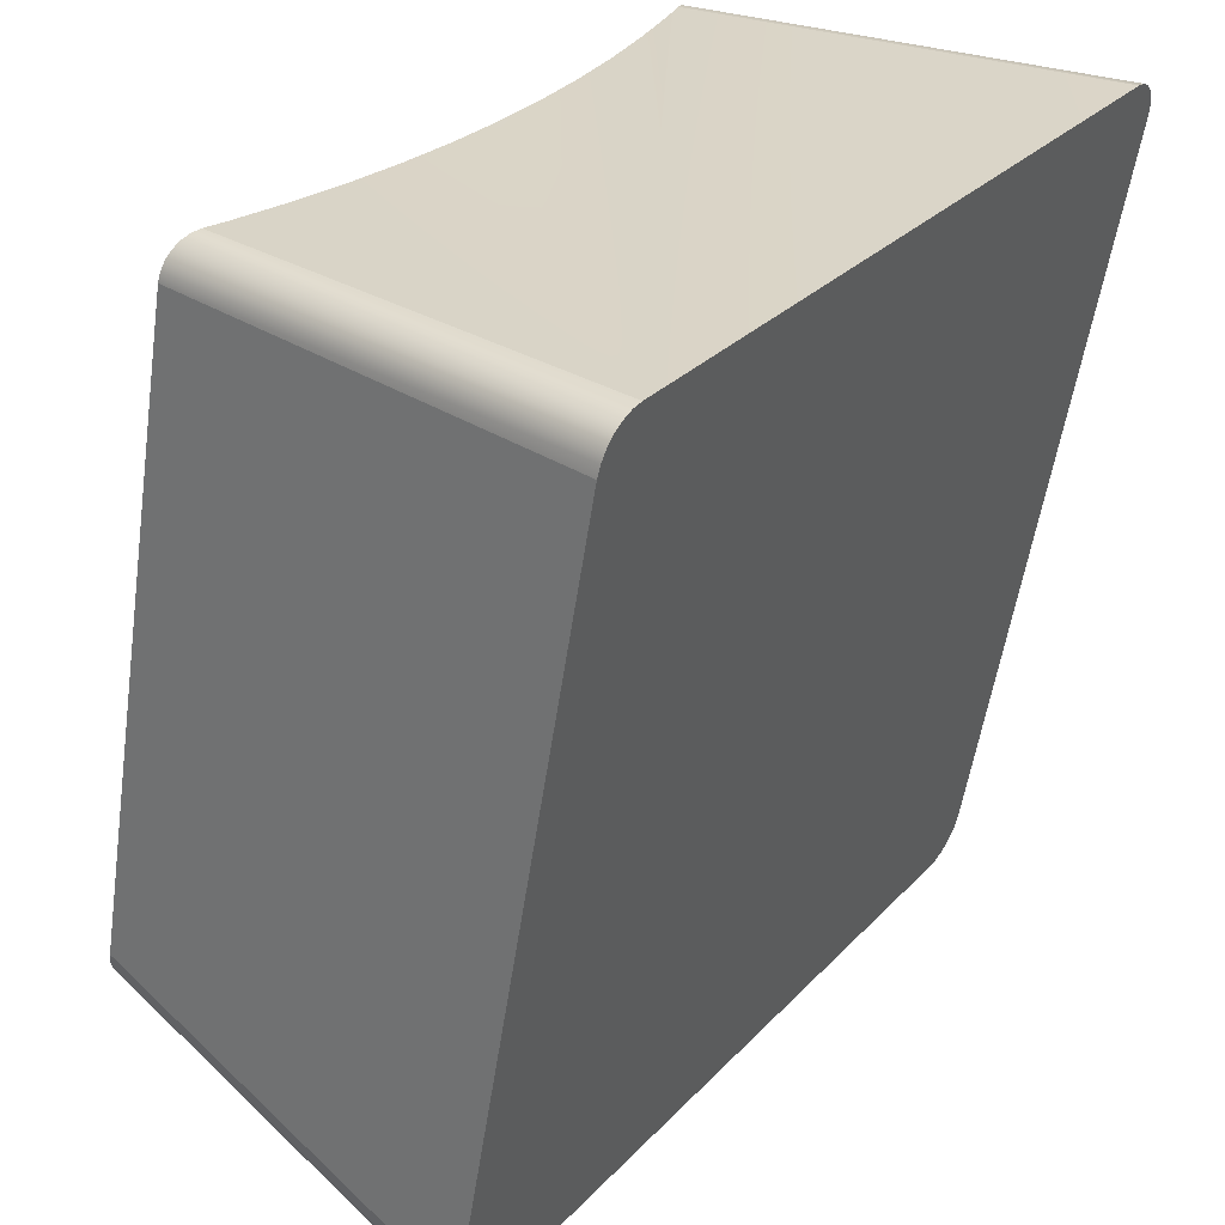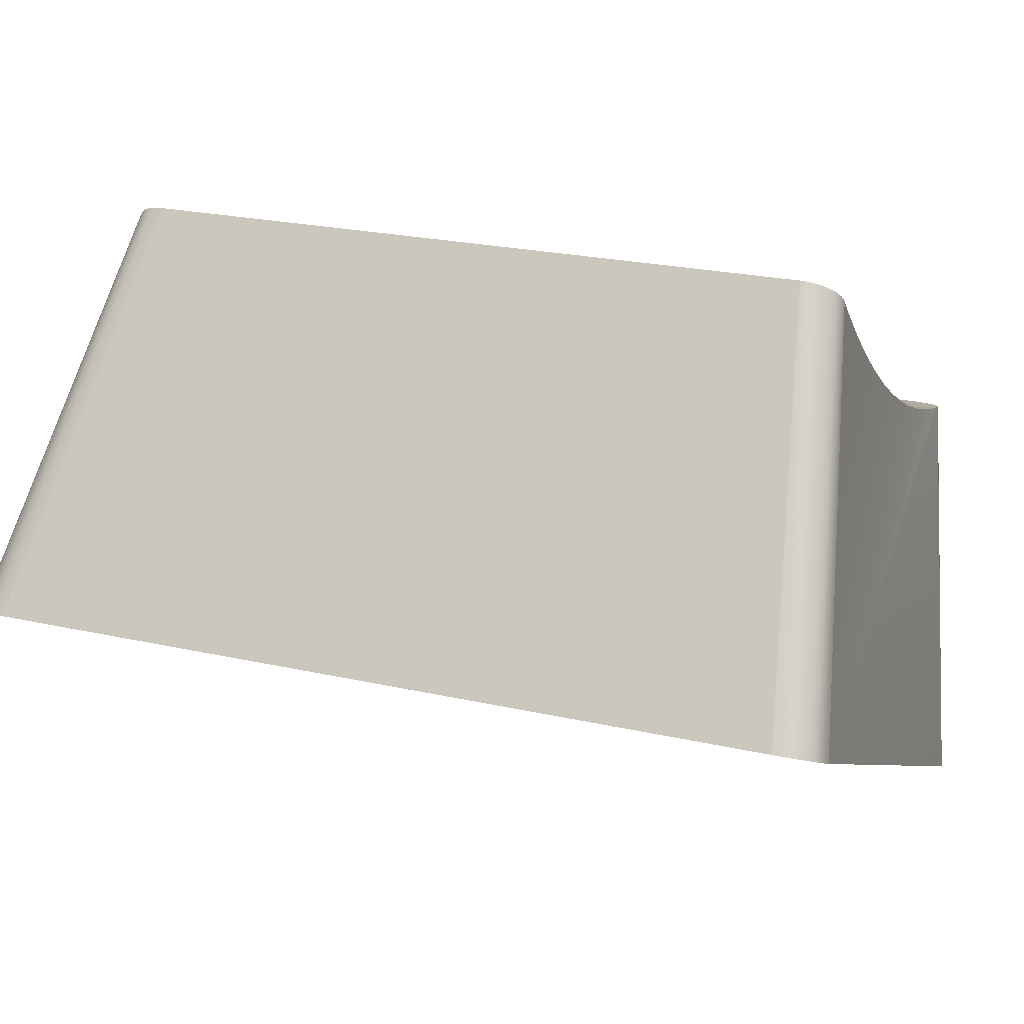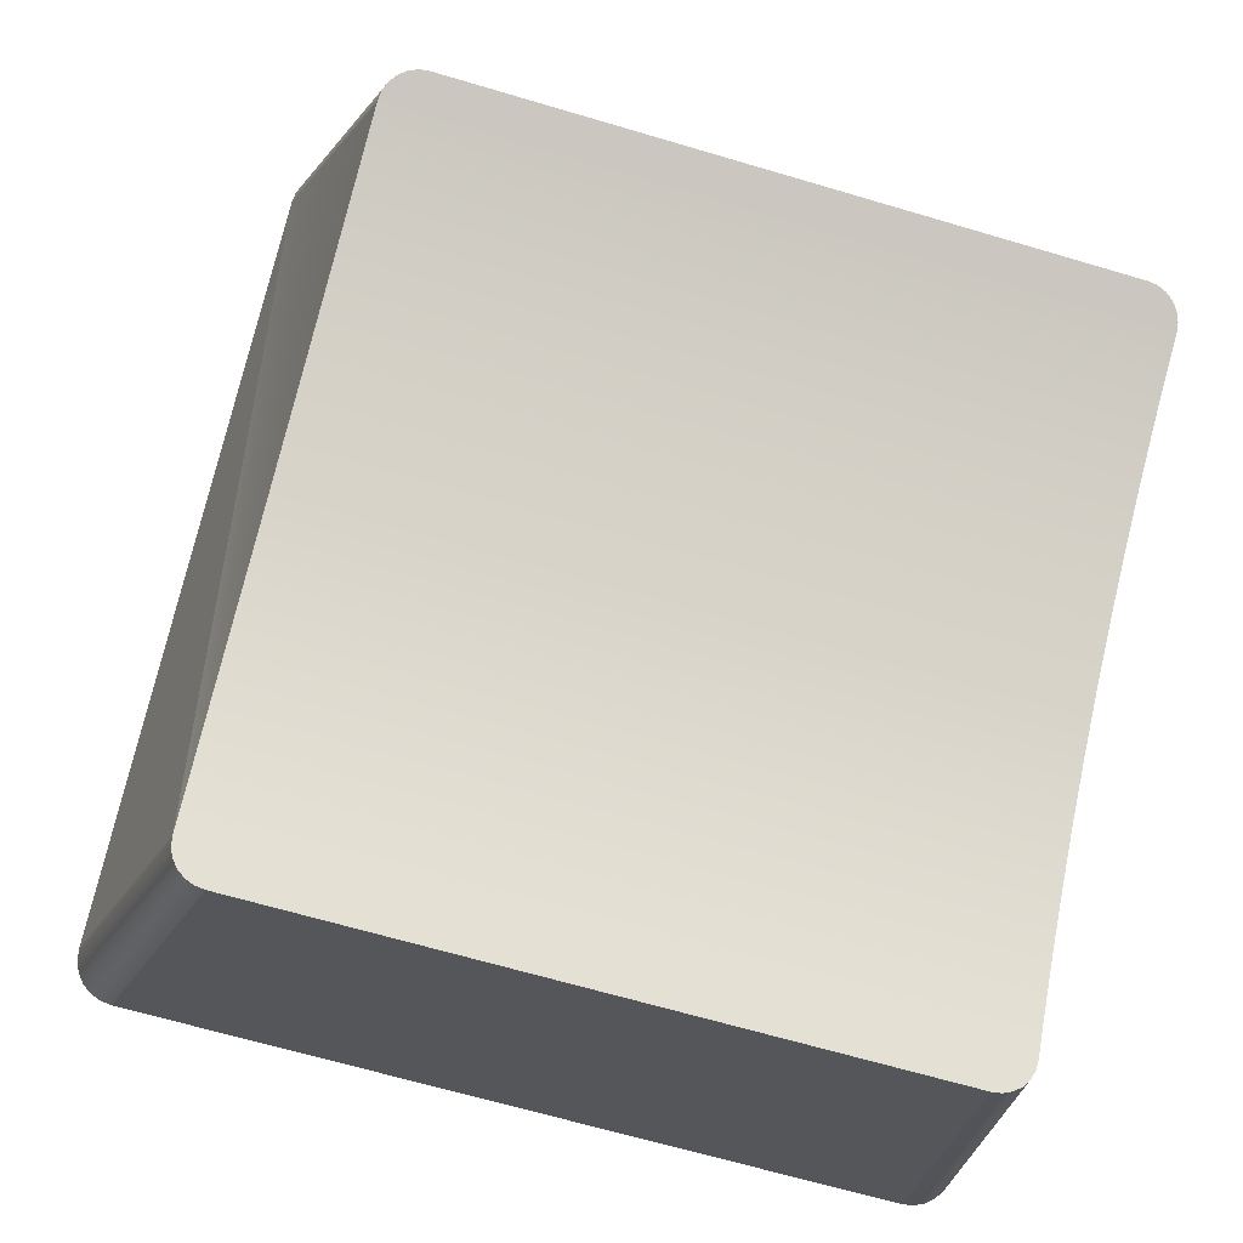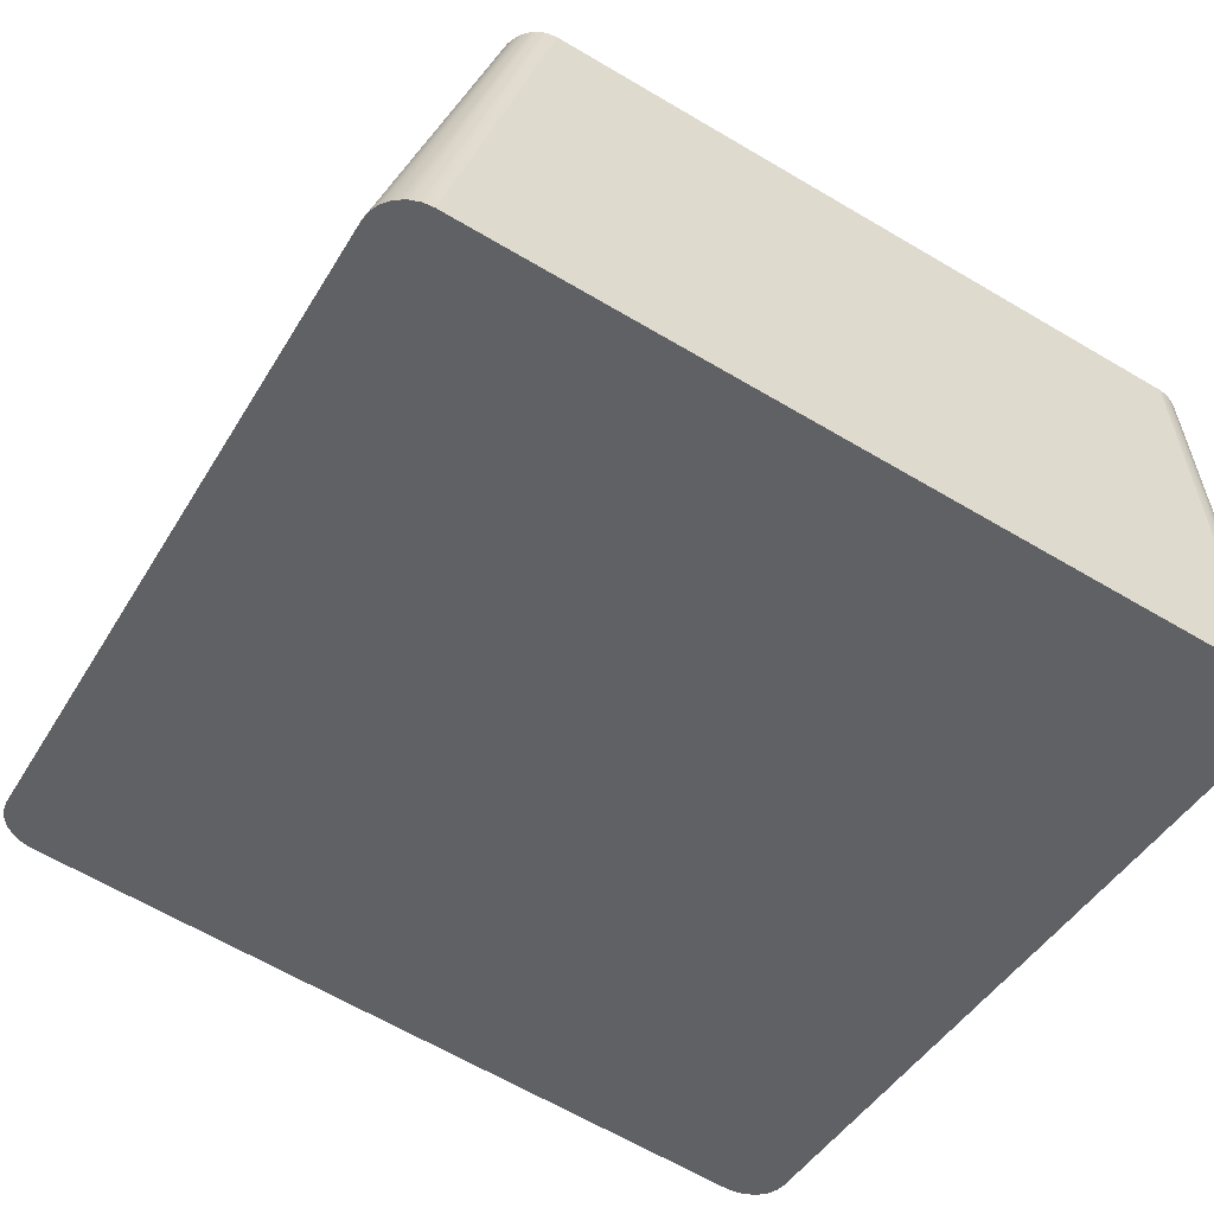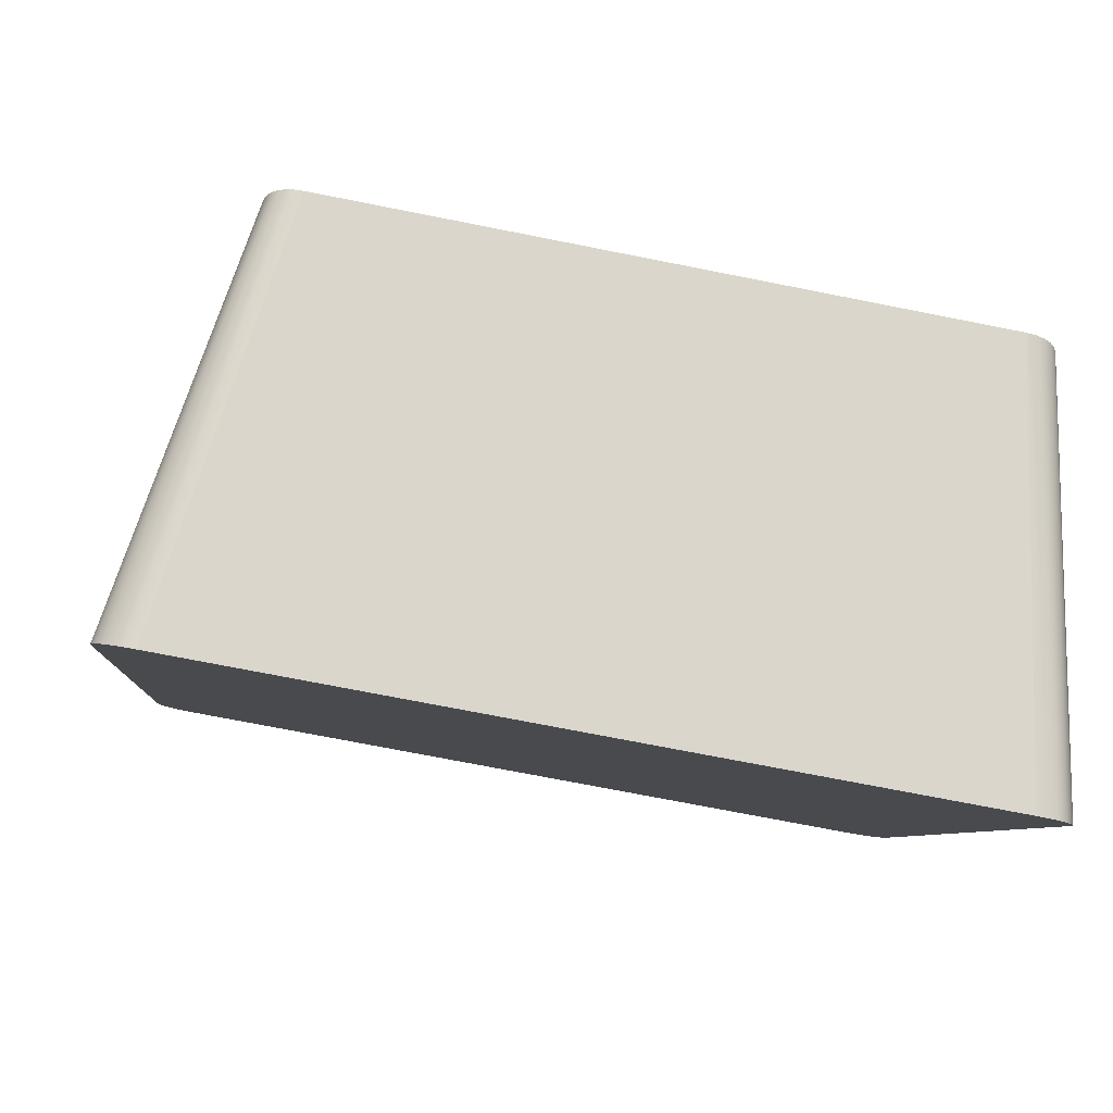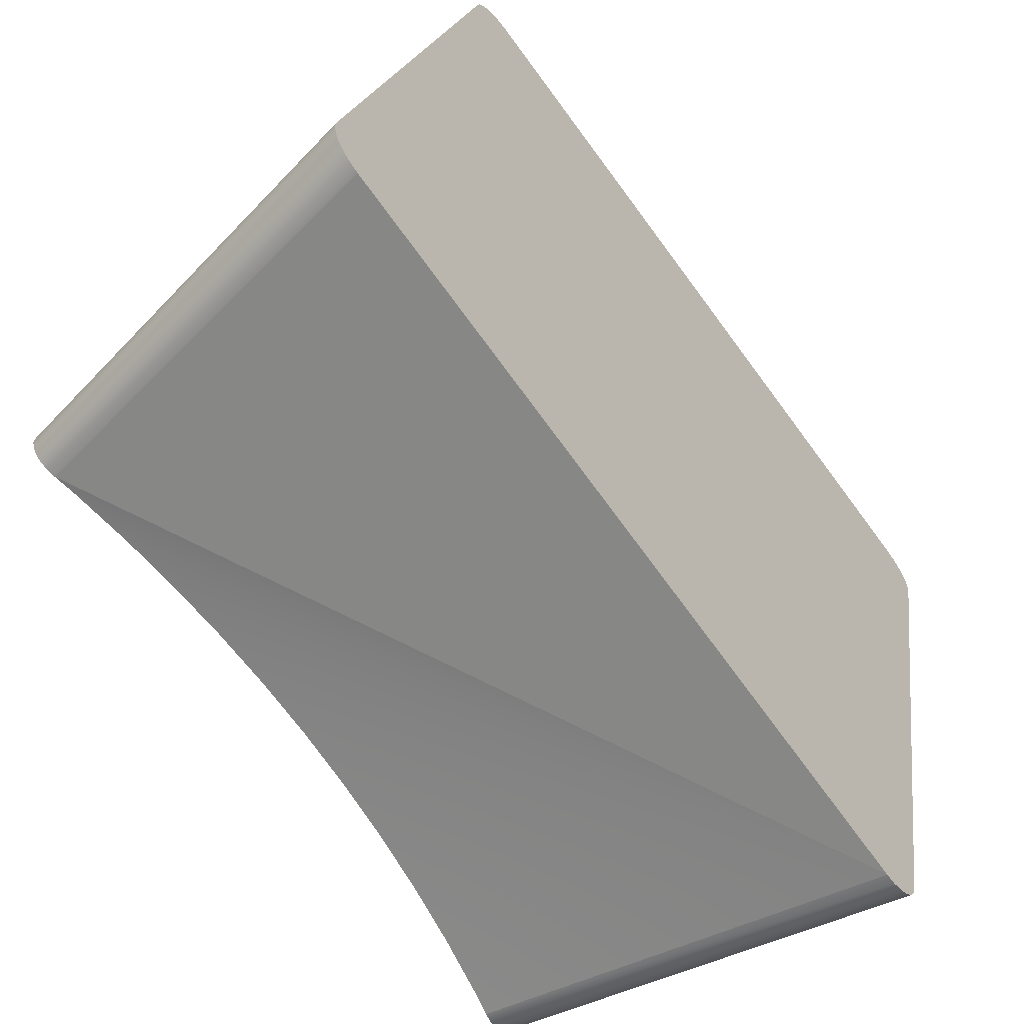
<metadata>
{"format":"obj","ext":"obj","renderer":"f3d","projection":"perspective","resolution":1024,"background":"white","views":[{"elev":28.5,"azim":-56.5,"up":"+Z"},{"elev":-6.4,"azim":-72.3,"up":"+Y"},{"elev":74.2,"azim":-77.0,"up":"+Y"},{"elev":-44.9,"azim":-119.0,"up":"+Y"},{"elev":-7.1,"azim":-94.6,"up":"+Y"},{"elev":-77.3,"azim":-53.3,"up":"+Z"}]}
</metadata>
<code>
o 组件_1_82/组件_1/mesh7/mesh7-geometry#mesh7-geometry
v 0.05431 0.06495 -0.03217
v 0.05421 0.07529 -0.08953
v 0.05421 0.06512 -0.03298
v 0.05431 0.07541 -0.09035
v 0.04857 0.03922 -0.1012
v 0.0487 0.02709 -0.03368
v 0.05463 0.06474 -0.03143
v 0.04857 0.02726 -0.03464
v 0.04908 0.02693 -0.03279
v 0.05463 0.07548 -0.09112
v 0.0487 0.03939 -0.1021
v 0.04908 0.03955 -0.103
v 0.04967 0.02679 -0.03202
v 0.05514 0.06452 -0.03079
v 0.04967 0.03969 -0.1038
v 0.05514 0.07548 -0.09179
v 0.05045 0.03979 -0.1044
v 0.0558 0.06429 -0.03032
v 0.05045 0.02668 -0.03143
v 0.0558 0.07543 -0.09231
v 0.05136 0.03986 -0.1047
v 0.05657 0.06406 -0.03004
v 0.05136 0.02662 -0.03107
v 0.05657 0.07532 -0.09266
v 0.05233 0.03988 -0.1049
v 0.0574 0.06387 -0.02996
v 0.05233 0.02659 -0.03094
v 0.0574 0.07517 -0.0928
v 0.1199 0.03988 -0.1049
v 0.05947 0.06342 -0.03004
v 0.1199 0.02659 -0.03094
v 0.06477 0.0625 -0.03021
v 0.05947 0.07472 -0.09288
v 0.1209 0.03986 -0.1047
v 0.1149 0.06387 -0.02996
v 0.07009 0.06178 -0.03034
v 0.06477 0.0738 -0.09304
v 0.1149 0.07517 -0.0928
v 0.1209 0.02662 -0.03107
v 0.1128 0.06342 -0.03004
v 0.1157 0.06406 -0.03004
v 0.07542 0.06127 -0.03043
v 0.07009 0.07308 -0.09317
v 0.1157 0.07532 -0.09266
v 0.1128 0.07472 -0.09288
v 0.1218 0.03979 -0.1044
v 0.1075 0.0625 -0.03021
v 0.08077 0.06096 -0.03048
v 0.07542 0.07257 -0.09326
v 0.1075 0.0738 -0.09304
v 0.1218 0.02668 -0.03143
v 0.1165 0.06429 -0.03032
v 0.1022 0.06178 -0.03034
v 0.08613 0.06086 -0.0305
v 0.08077 0.07226 -0.09332
v 0.1165 0.07543 -0.09231
v 0.1022 0.07308 -0.09317
v 0.1226 0.03969 -0.1038
v 0.09683 0.06127 -0.03043
v 0.09148 0.06096 -0.03048
v 0.08613 0.07215 -0.09334
v 0.09683 0.07257 -0.09326
v 0.1226 0.02679 -0.03202
v 0.1171 0.06452 -0.03079
v 0.09148 0.07226 -0.09332
v 0.1171 0.07548 -0.09179
v 0.1232 0.03955 -0.103
v 0.1176 0.07548 -0.09112
v 0.1232 0.02693 -0.03279
v 0.1176 0.06474 -0.03143
v 0.1179 0.07541 -0.09035
v 0.1236 0.03939 -0.1021
v 0.1179 0.06495 -0.03217
v 0.1236 0.02709 -0.03368
v 0.118 0.06512 -0.03298
v 0.118 0.07529 -0.08953
v 0.1237 0.03922 -0.1012
v 0.1237 0.02726 -0.03464
f 1 2 3
f 2 1 4
f 3 2 1
f 4 1 2
f 5 3 2
f 2 3 5
f 3 6 1
f 1 6 3
f 4 1 7
f 7 1 4
f 5 2 4
f 4 2 5
f 3 5 8
f 8 5 3
f 3 8 6
f 6 8 3
f 1 6 9
f 9 6 1
f 1 9 7
f 7 9 1
f 4 7 10
f 10 7 4
f 11 5 4
f 4 5 11
f 11 8 5
f 5 8 11
f 8 11 6
f 6 11 8
f 6 12 9
f 9 12 6
f 7 9 13
f 13 9 7
f 10 7 14
f 14 7 10
f 11 4 10
f 10 4 11
f 6 11 12
f 12 11 6
f 9 12 15
f 15 12 9
f 9 15 13
f 13 15 9
f 7 13 14
f 14 13 7
f 10 14 16
f 16 14 10
f 12 11 10
f 10 11 12
f 15 12 16
f 16 12 15
f 13 15 17
f 17 15 13
f 14 13 18
f 18 13 14
f 16 14 18
f 18 14 16
f 12 10 16
f 16 10 12
f 16 17 15
f 15 17 16
f 13 17 19
f 19 17 13
f 18 13 19
f 19 13 18
f 16 18 20
f 20 18 16
f 16 20 17
f 17 20 16
f 19 17 21
f 21 17 19
f 18 19 22
f 22 19 18
f 20 18 22
f 22 18 20
f 20 21 17
f 17 21 20
f 19 21 23
f 23 21 19
f 22 19 23
f 23 19 22
f 20 22 24
f 24 22 20
f 20 24 21
f 21 24 20
f 23 21 25
f 25 21 23
f 22 23 26
f 26 23 22
f 24 22 26
f 26 22 24
f 24 25 21
f 21 25 24
f 23 25 27
f 27 25 23
f 26 23 27
f 27 23 26
f 24 26 28
f 28 26 24
f 24 28 25
f 25 28 24
f 27 25 29
f 29 25 27
f 26 27 30
f 30 27 26
f 28 26 30
f 30 26 28
f 28 29 25
f 25 29 28
f 27 29 31
f 31 29 27
f 30 27 32
f 32 27 30
f 28 30 33
f 33 30 28
f 28 33 29
f 29 33 28
f 31 29 34
f 34 29 31
f 35 27 31
f 31 27 35
f 32 27 36
f 36 27 32
f 32 33 30
f 30 33 32
f 33 37 29
f 29 37 33
f 38 34 29
f 29 34 38
f 31 34 39
f 39 34 31
f 35 40 27
f 27 40 35
f 41 35 31
f 31 35 41
f 36 27 42
f 42 27 36
f 36 37 32
f 32 37 36
f 33 32 37
f 37 32 33
f 37 43 29
f 29 43 37
f 44 34 38
f 38 34 44
f 38 29 45
f 45 29 38
f 39 34 46
f 46 34 39
f 41 31 39
f 39 31 41
f 35 45 40
f 40 45 35
f 40 47 27
f 27 47 40
f 38 35 41
f 41 35 38
f 42 27 48
f 48 27 42
f 42 43 36
f 36 43 42
f 37 36 43
f 43 36 37
f 43 49 29
f 29 49 43
f 44 46 34
f 34 46 44
f 38 41 44
f 44 41 38
f 45 29 50
f 50 29 45
f 45 35 38
f 38 35 45
f 39 46 51
f 51 46 39
f 52 41 39
f 39 41 52
f 50 40 45
f 45 40 50
f 40 50 47
f 47 50 40
f 47 53 27
f 27 53 47
f 48 27 54
f 54 27 48
f 48 49 42
f 42 49 48
f 43 42 49
f 49 42 43
f 49 55 29
f 29 55 49
f 56 46 44
f 44 46 56
f 44 41 52
f 52 41 44
f 50 29 57
f 57 29 50
f 51 46 58
f 58 46 51
f 52 39 51
f 51 39 52
f 57 47 50
f 50 47 57
f 47 57 53
f 53 57 47
f 53 59 27
f 27 59 53
f 60 54 27
f 27 54 60
f 54 55 48
f 48 55 54
f 49 48 55
f 55 48 49
f 55 61 29
f 29 61 55
f 56 58 46
f 46 58 56
f 44 52 56
f 56 52 44
f 57 29 62
f 62 29 57
f 51 58 63
f 63 58 51
f 64 52 51
f 51 52 64
f 62 53 57
f 57 53 62
f 53 62 59
f 59 62 53
f 59 60 27
f 27 60 59
f 60 61 54
f 54 61 60
f 55 54 61
f 61 54 55
f 65 29 61
f 61 29 65
f 66 58 56
f 56 58 66
f 56 52 64
f 64 52 56
f 62 29 65
f 65 29 62
f 63 58 67
f 67 58 63
f 64 51 63
f 63 51 64
f 65 59 62
f 62 59 65
f 59 65 60
f 60 65 59
f 61 60 65
f 65 60 61
f 58 66 68
f 68 66 58
f 56 64 66
f 66 64 56
f 58 68 67
f 67 68 58
f 63 67 69
f 69 67 63
f 64 63 69
f 69 63 64
f 66 70 68
f 68 70 66
f 66 64 70
f 70 64 66
f 67 68 71
f 71 68 67
f 69 67 72
f 72 67 69
f 70 64 69
f 69 64 70
f 68 70 73
f 73 70 68
f 68 73 71
f 71 73 68
f 67 71 72
f 72 71 67
f 69 72 74
f 74 72 69
f 70 69 74
f 74 69 70
f 73 70 74
f 74 70 73
f 71 73 75
f 75 73 71
f 72 71 76
f 76 71 72
f 74 72 77
f 77 72 74
f 73 74 78
f 78 74 73
f 75 73 78
f 78 73 75
f 71 75 76
f 76 75 71
f 72 76 77
f 77 76 72
f 74 77 78
f 78 77 74
f 77 75 78
f 78 75 77
f 75 77 76
f 76 77 75

</code>
